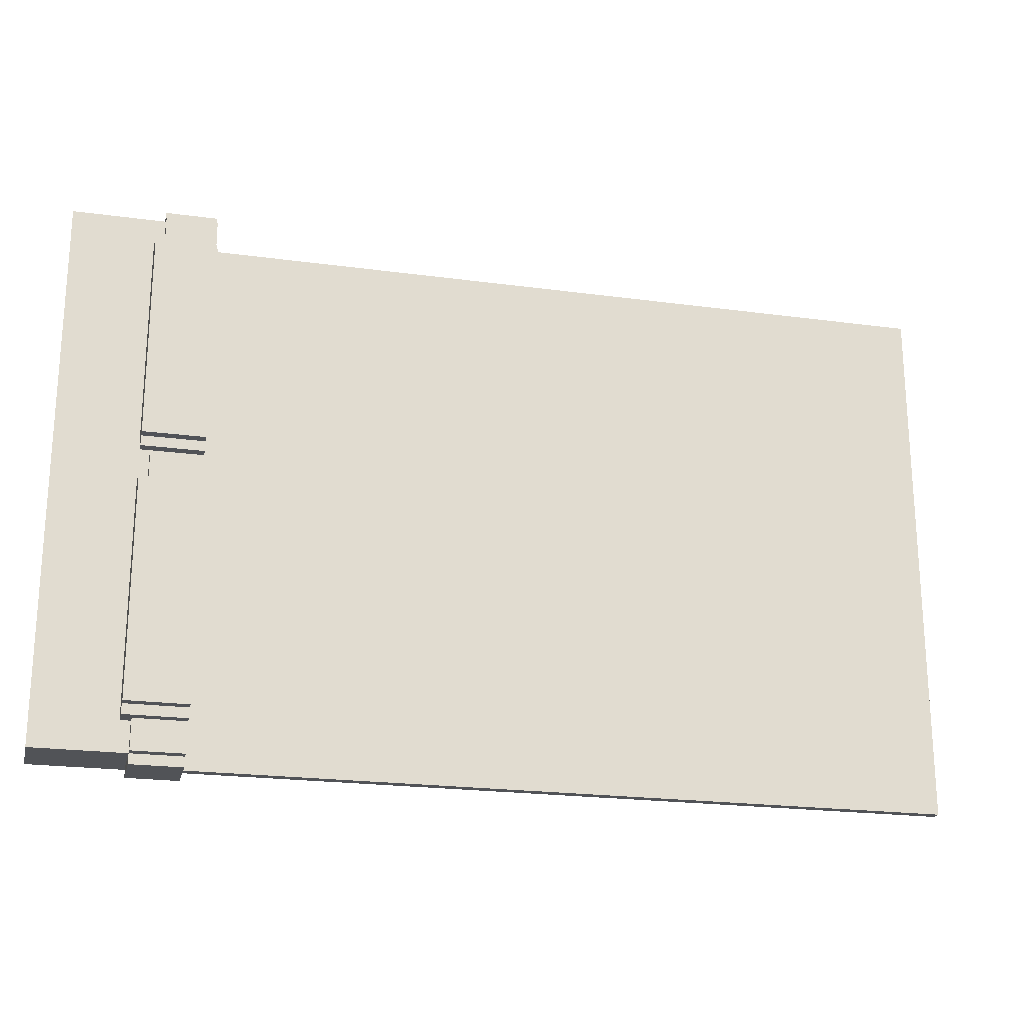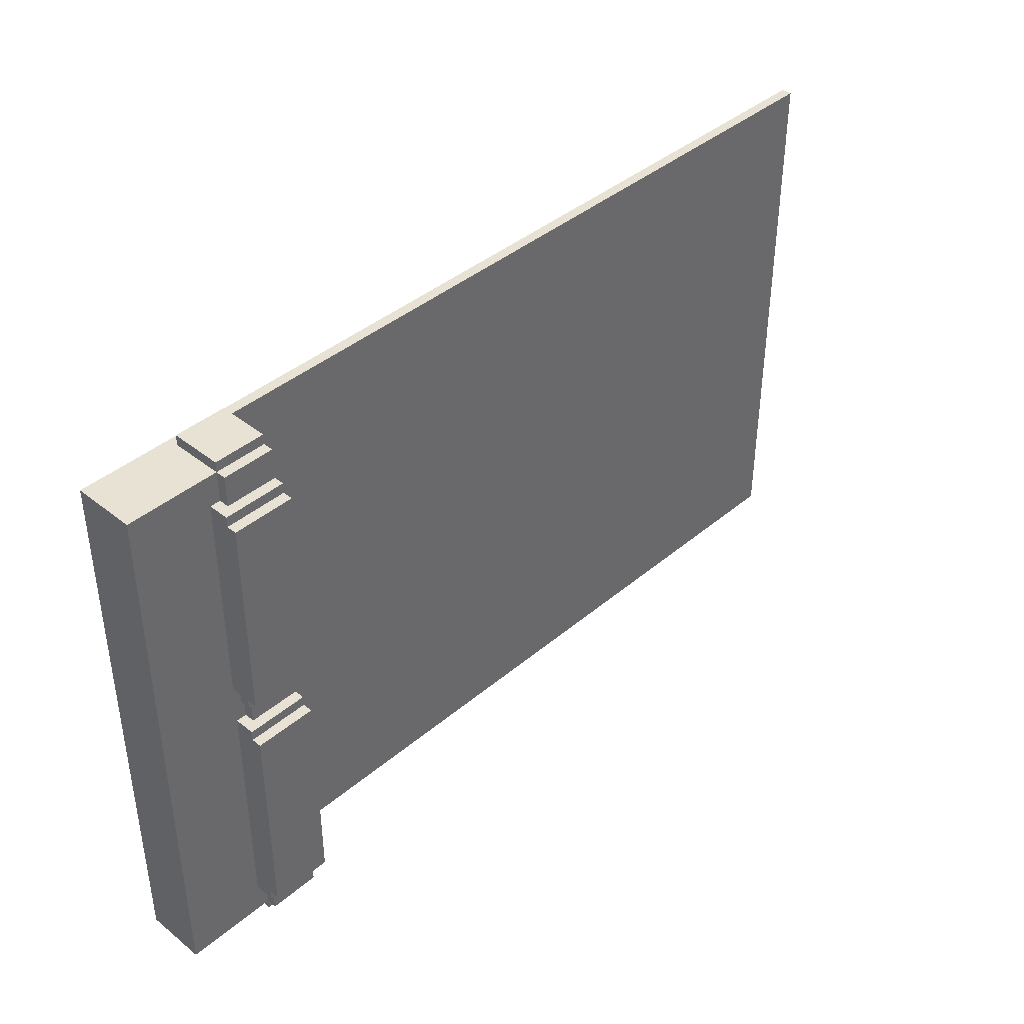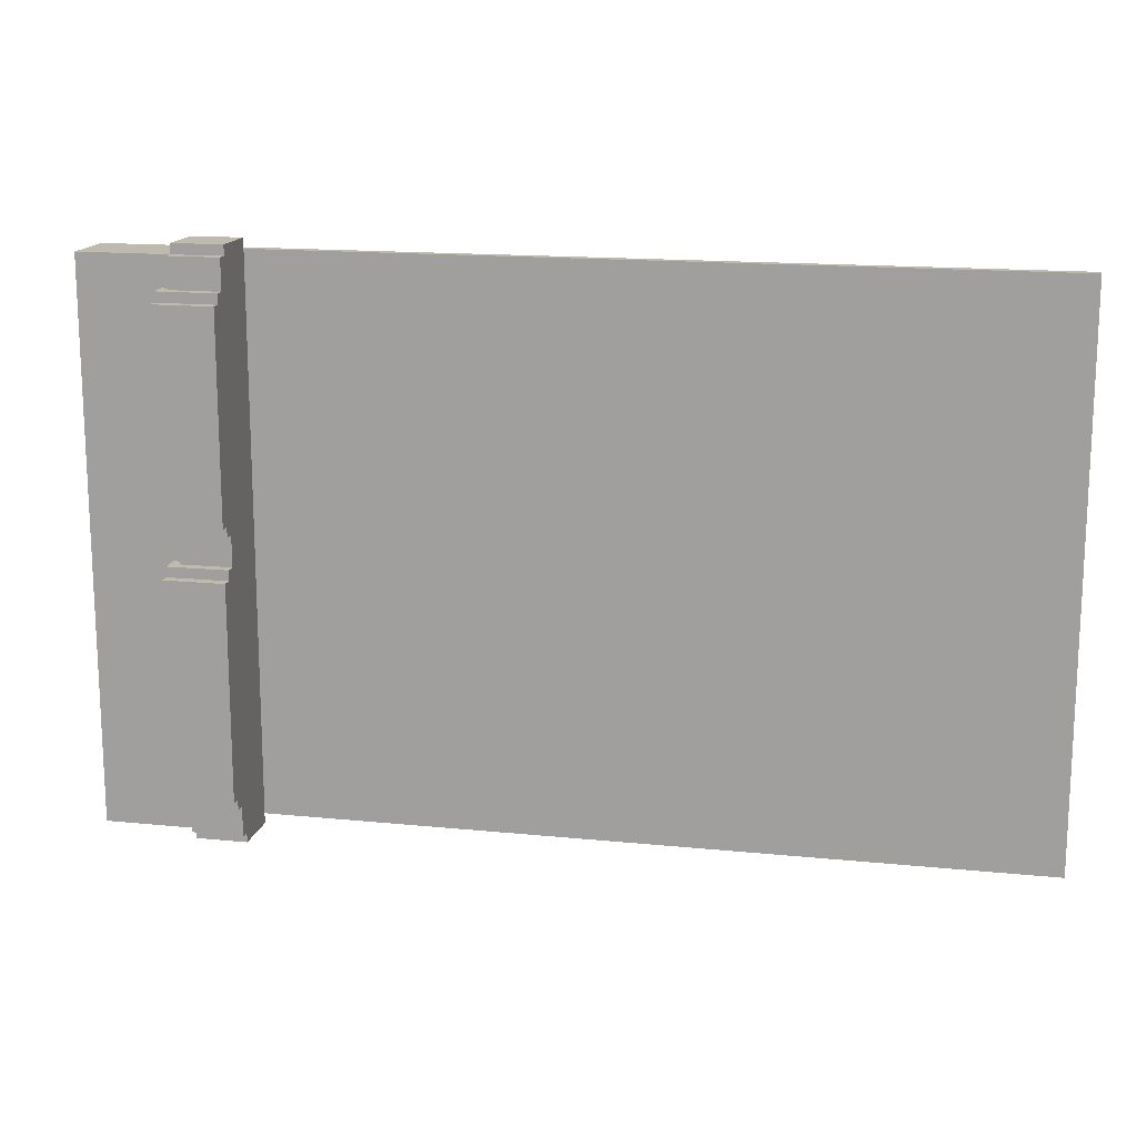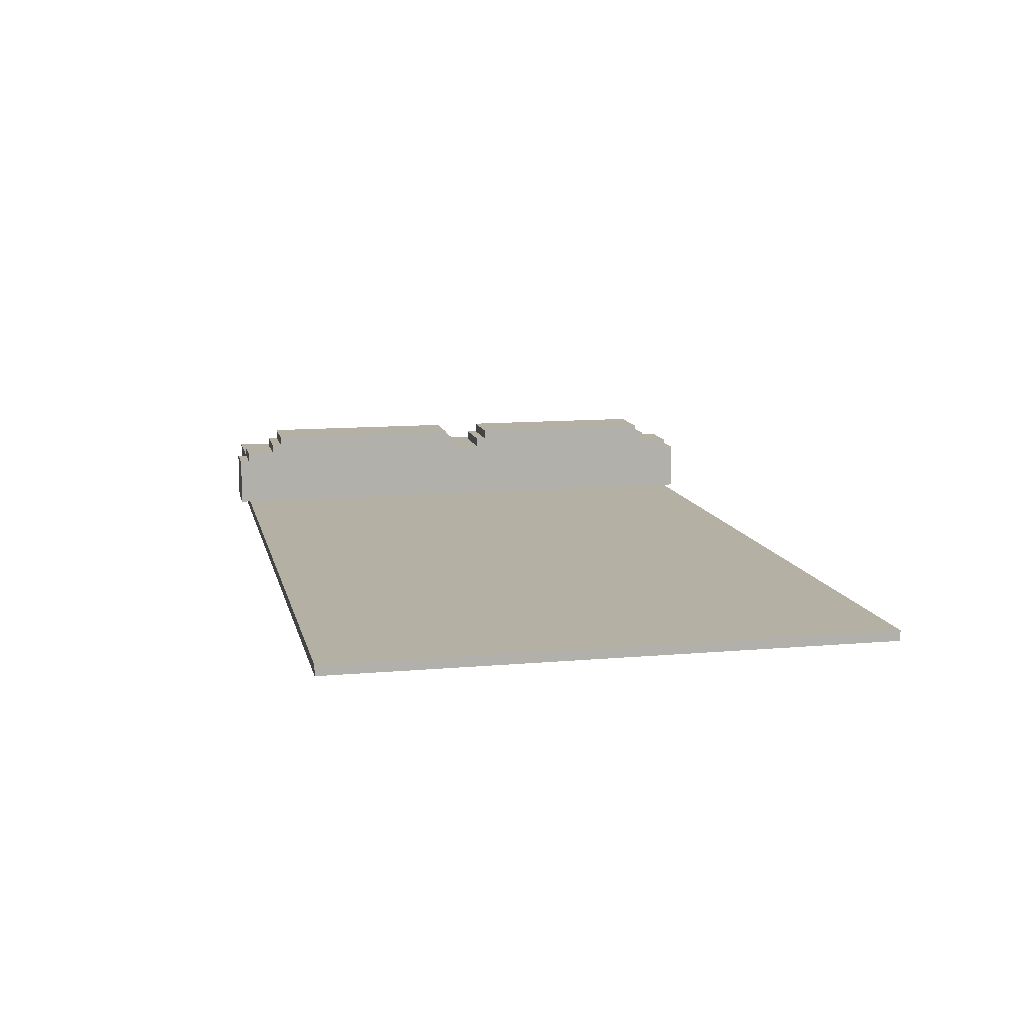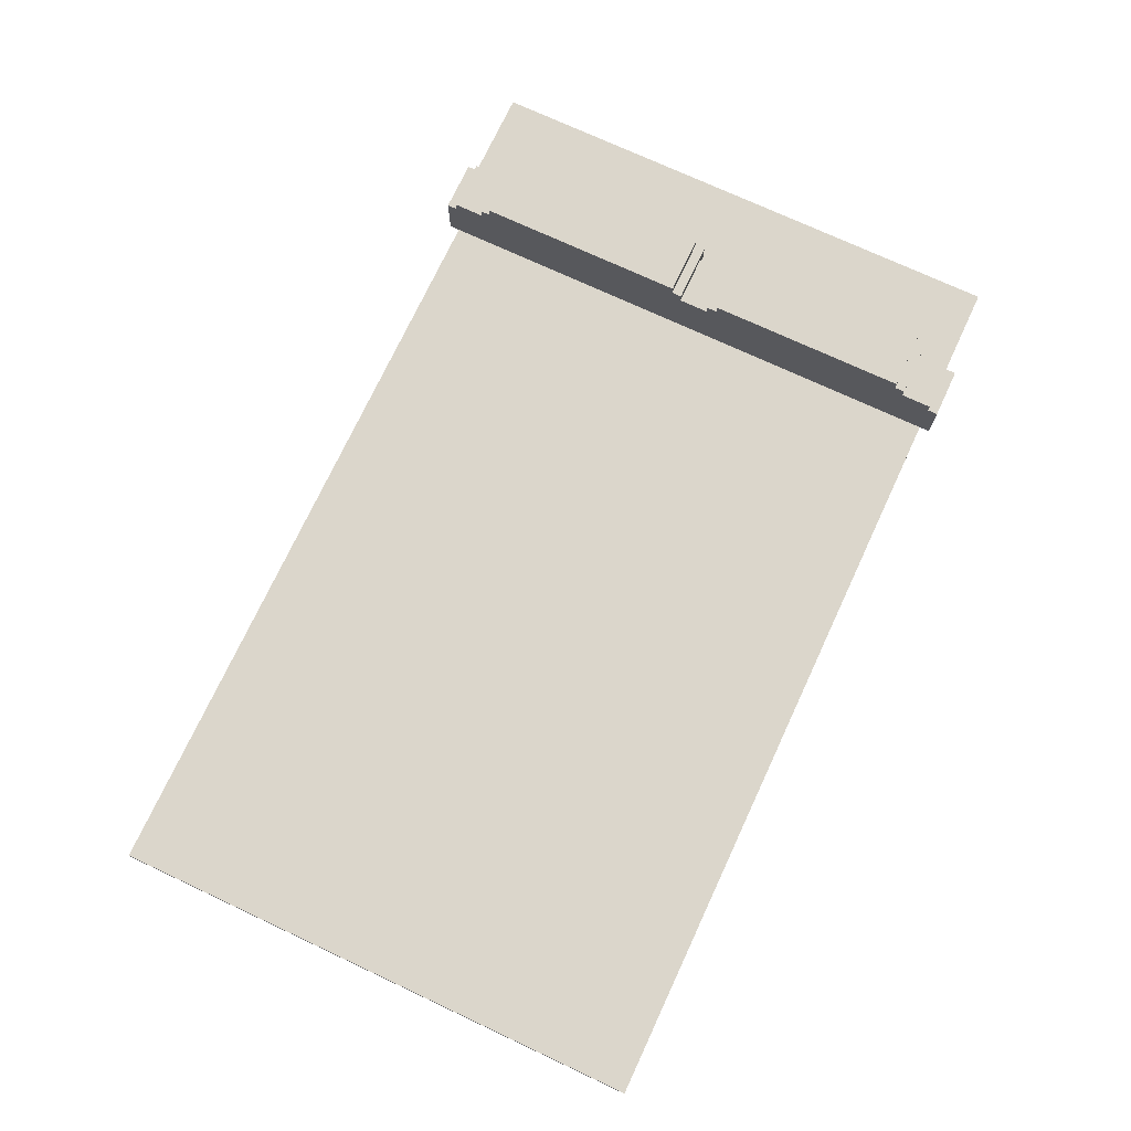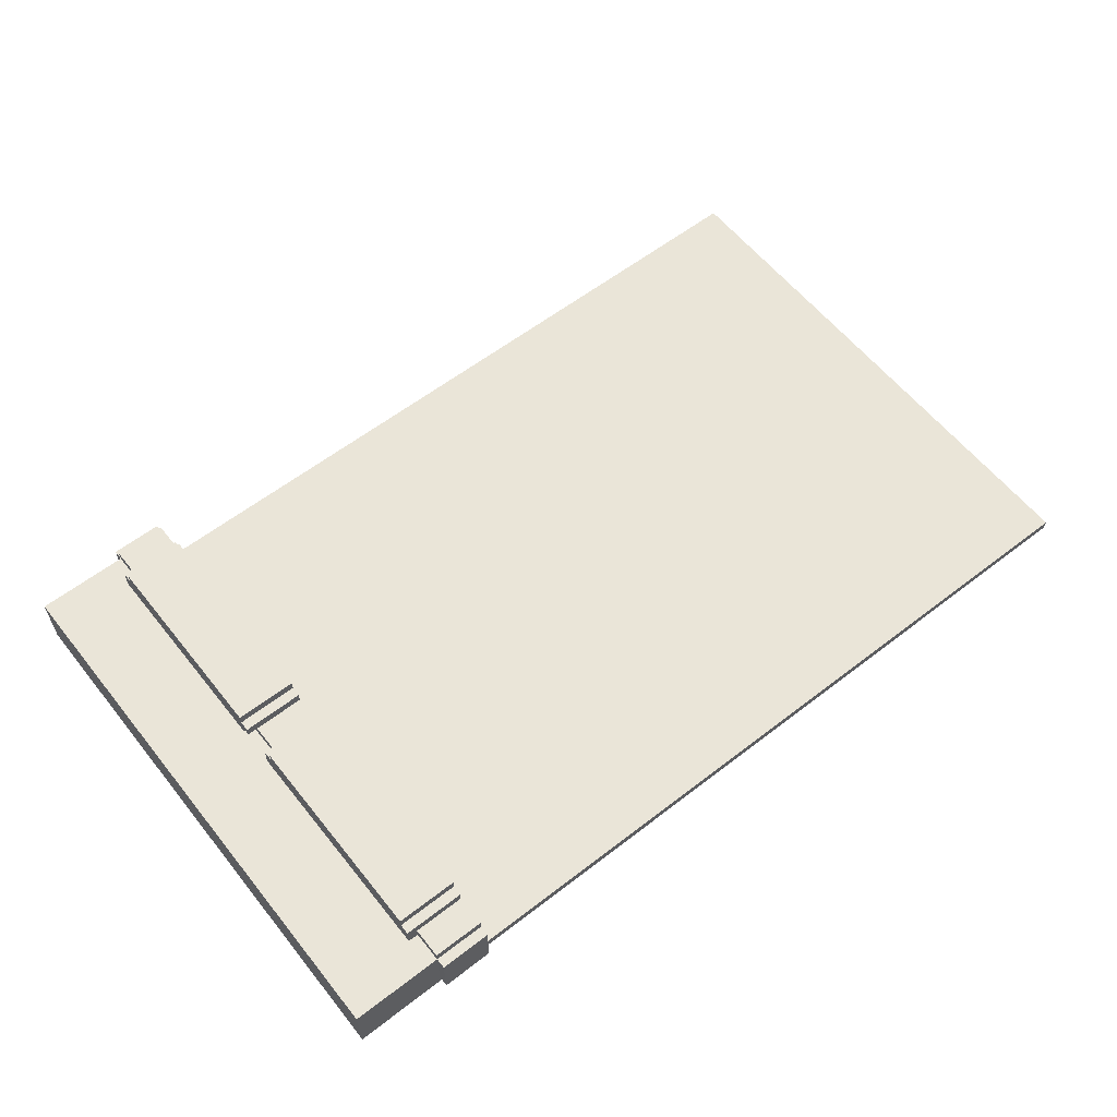
<metadata>
{"format":"obj","ext":"obj","renderer":"f3d","projection":"perspective","resolution":1024,"background":"white","views":[{"elev":-21.7,"azim":166.6,"up":"+Z"},{"elev":40.7,"azim":134.2,"up":"+Z"},{"elev":15.4,"azim":-167.9,"up":"+Z"},{"elev":11.4,"azim":-102.2,"up":"+Y"},{"elev":73.6,"azim":-65.0,"up":"+Y"},{"elev":59.6,"azim":141.6,"up":"+Y"}]}
</metadata>
<code>
g bed-1
v -44.5 0 27
v -44.5 0 -27
v -44.5 1 27
v -44.5 1 -27
v 30.5 1 28
v 30.5 1 27
v 30.5 1 -27
v 30.5 1 -28
v 30.5 6 28
v 30.5 6 27
v 30.5 6 -27
v 30.5 6 -28
v 30.5 7 27
v 30.5 7 24
v 30.5 7 2
v 30.5 7 -1
v 30.5 7 -24
v 30.5 7 -27
v 30.5 8 24
v 30.5 8 23
v 30.5 8 3
v 30.5 8 2
v 30.5 8 -1
v 30.5 8 -2
v 30.5 8 -23
v 30.5 8 -24
v 30.5 9 23
v 30.5 9 3
v 30.5 9 -2
v 30.5 9 -23
v 35.5 1 28
v 35.5 1 27
v 35.5 1 -27
v 35.5 1 -28
v 35.5 6 28
v 35.5 6 27
v 35.5 6 24
v 35.5 6 3
v 35.5 6 -1
v 35.5 6 -24
v 35.5 6 -27
v 35.5 6 -28
v 35.5 7 27
v 35.5 7 24
v 35.5 7 3
v 35.5 7 2
v 35.5 7 -1
v 35.5 7 -24
v 35.5 7 -27
v 36.5 6 24
v 36.5 6 3
v 36.5 6 -1
v 36.5 6 -22
v 36.5 6 -23
v 36.5 6 -24
v 36.5 7 3
v 36.5 7 2
v 36.5 7 -22
v 36.5 7 -23
v 36.5 8 24
v 36.5 8 23
v 36.5 8 3
v 36.5 8 2
v 36.5 8 -1
v 36.5 8 -2
v 36.5 8 -23
v 36.5 8 -24
v 36.5 9 23
v 36.5 9 3
v 36.5 9 -2
v 36.5 9 -23
v 44.5 0 27
v 44.5 0 -27
v 44.5 6 27
v 44.5 6 -27
v 30.5 1 28
v 30.5 6 28
v 35.5 1 28
v 35.5 6 28
v -44.5 0 27
v -44.5 1 27
v 30.5 1 27
v 30.5 6 27
v 30.5 7 27
v 35.5 1 27
v 35.5 6 27
v 35.5 7 27
v 44.5 0 27
v 44.5 6 27
v 30.5 7 24
v 30.5 8 24
v 35.5 6 24
v 35.5 7 24
v 36.5 6 24
v 36.5 8 24
v 30.5 8 23
v 30.5 9 23
v 36.5 8 23
v 36.5 9 23
v 30.5 7 -1
v 30.5 8 -1
v 35.5 6 -1
v 35.5 7 -1
v 36.5 6 -1
v 36.5 8 -1
v 30.5 8 -2
v 30.5 9 -2
v 36.5 8 -2
v 36.5 9 -2
v 30.5 8 3
v 30.5 9 3
v 35.5 6 3
v 35.5 7 3
v 36.5 6 3
v 36.5 7 3
v 36.5 8 3
v 36.5 9 3
v 30.5 7 2
v 30.5 8 2
v 35.5 7 2
v 36.5 7 2
v 36.5 8 2
v 30.5 8 -23
v 30.5 9 -23
v 36.5 8 -23
v 36.5 9 -23
v 30.5 7 -24
v 30.5 8 -24
v 35.5 6 -24
v 35.5 7 -24
v 36.5 6 -24
v 36.5 8 -24
v -44.5 0 -27
v -44.5 1 -27
v 30.5 1 -27
v 30.5 6 -27
v 30.5 7 -27
v 35.5 1 -27
v 35.5 6 -27
v 35.5 7 -27
v 44.5 0 -27
v 44.5 6 -27
v 30.5 1 -28
v 30.5 6 -28
v 35.5 1 -28
v 35.5 6 -28
v -44.5 0 27
v 44.5 0 27
v -44.5 0 -27
v 44.5 0 -27
v 30.5 1 28
v 35.5 1 28
v 30.5 1 27
v 35.5 1 27
v 30.5 1 -27
v 35.5 1 -27
v 30.5 1 -28
v 35.5 1 -28
v 35.5 7 3
v 36.5 7 3
v 35.5 7 2
v 36.5 7 2
v -44.5 1 27
v 30.5 1 27
v -44.5 1 -27
v 30.5 1 -27
v 30.5 6 28
v 35.5 6 28
v 30.5 6 27
v 35.5 6 27
v 44.5 6 27
v 35.5 6 24
v 36.5 6 24
v 35.5 6 3
v 36.5 6 3
v 35.5 6 -1
v 36.5 6 -1
v 36.5 6 -22
v 36.5 6 -23
v 35.5 6 -24
v 36.5 6 -24
v 30.5 6 -27
v 35.5 6 -27
v 44.5 6 -27
v 30.5 6 -28
v 35.5 6 -28
v 30.5 7 27
v 35.5 7 27
v 30.5 7 24
v 35.5 7 24
v 30.5 7 2
v 35.5 7 2
v 30.5 7 -1
v 35.5 7 -1
v 30.5 7 -24
v 35.5 7 -24
v 30.5 7 -27
v 35.5 7 -27
v 30.5 8 24
v 36.5 8 24
v 30.5 8 23
v 36.5 8 23
v 30.5 8 3
v 36.5 8 3
v 30.5 8 2
v 36.5 8 2
v 30.5 8 -1
v 36.5 8 -1
v 30.5 8 -2
v 36.5 8 -2
v 30.5 8 -23
v 36.5 8 -23
v 30.5 8 -24
v 36.5 8 -24
v 30.5 9 23
v 36.5 9 23
v 30.5 9 3
v 36.5 9 3
v 30.5 9 -2
v 36.5 9 -2
v 30.5 9 -23
v 36.5 9 -23
f 3 2 1
f 4 2 3
f 9 6 5
f 9 8 7
f 9 7 6
f 10 8 9
f 11 8 10
f 12 8 11
f 13 11 10
f 14 11 13
f 15 11 14
f 16 11 15
f 17 11 16
f 18 11 17
f 19 15 14
f 20 15 19
f 21 15 20
f 22 15 21
f 23 17 16
f 24 17 23
f 25 17 24
f 26 17 25
f 27 21 20
f 28 21 27
f 29 25 24
f 30 25 29
f 31 32 35
f 35 32 36
f 33 34 41
f 41 34 42
f 36 37 43
f 43 37 44
f 38 39 45
f 45 39 46
f 46 39 47
f 40 41 48
f 48 41 49
f 50 51 56
f 52 53 58
f 53 54 58
f 54 55 59
f 58 54 59
f 56 57 60
f 50 56 60
f 60 57 61
f 61 57 62
f 62 57 63
f 52 58 64
f 58 59 64
f 64 59 65
f 59 55 66
f 65 59 66
f 66 55 67
f 61 62 68
f 68 62 69
f 65 66 70
f 70 66 71
f 72 73 74
f 74 73 75
f 78 77 76
f 79 77 78
f 82 81 80
f 85 82 80
f 86 84 83
f 87 84 86
f 88 85 80
f 88 86 85
f 89 86 88
f 93 91 90
f 94 93 92
f 95 91 93
f 95 93 94
f 98 97 96
f 99 97 98
f 103 101 100
f 104 103 102
f 105 101 103
f 105 103 104
f 108 107 106
f 109 107 108
f 112 113 114
f 114 113 115
f 110 111 116
f 116 111 117
f 118 119 120
f 120 119 121
f 121 119 122
f 123 124 125
f 125 124 126
f 127 128 130
f 129 130 131
f 130 128 132
f 131 130 132
f 133 134 135
f 133 135 138
f 136 137 139
f 139 137 140
f 133 138 141
f 138 139 141
f 141 139 142
f 143 144 145
f 145 144 146
f 149 148 147
f 150 148 149
f 153 152 151
f 154 152 153
f 157 156 155
f 158 156 157
f 161 160 159
f 162 160 161
f 163 164 165
f 165 164 166
f 167 168 169
f 169 168 170
f 170 171 172
f 172 171 173
f 173 171 175
f 174 175 176
f 175 171 177
f 176 175 177
f 177 171 178
f 178 171 179
f 179 171 181
f 180 181 183
f 181 171 184
f 183 181 184
f 182 183 185
f 185 183 186
f 187 188 189
f 189 188 190
f 191 192 193
f 193 192 194
f 195 196 197
f 197 196 198
f 199 200 201
f 201 200 202
f 203 204 205
f 205 204 206
f 207 208 209
f 209 208 210
f 211 212 213
f 213 212 214
f 215 216 217
f 217 216 218
f 219 220 221
f 221 220 222

</code>
